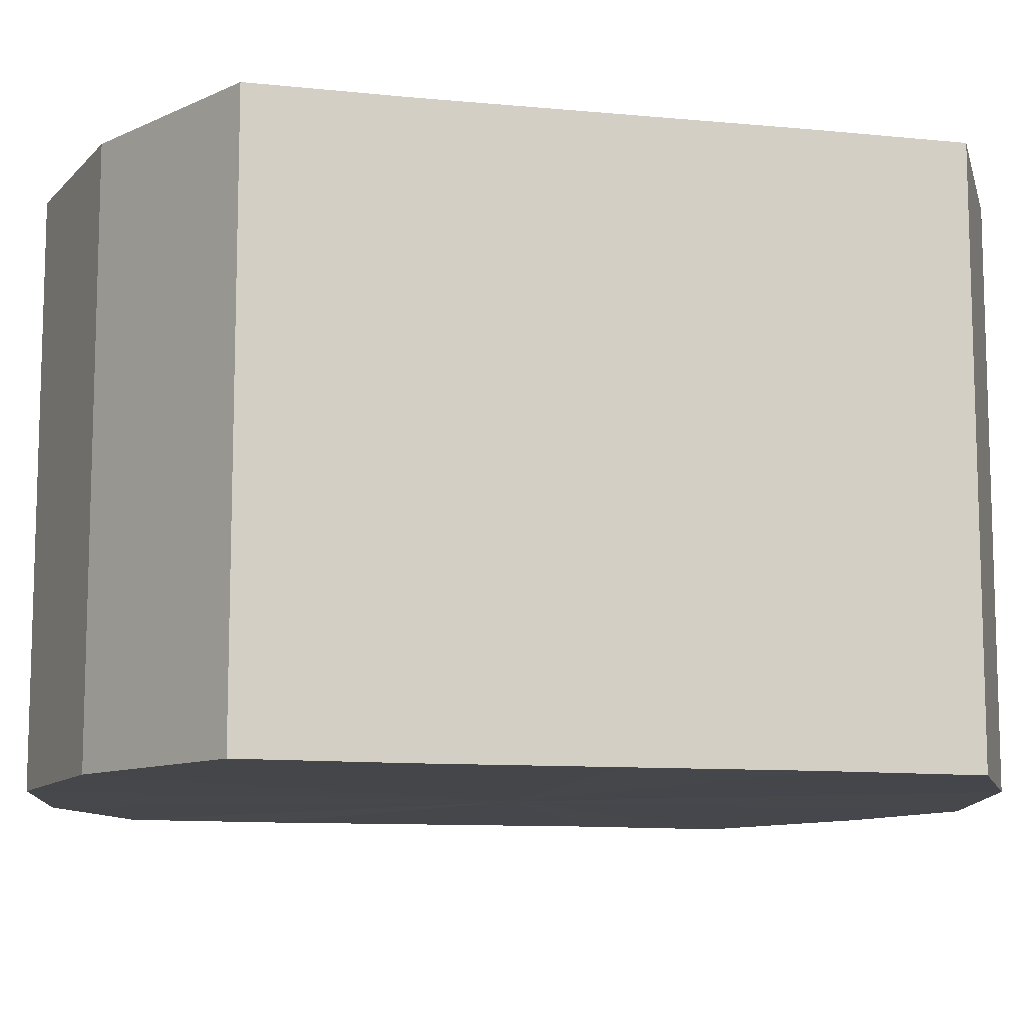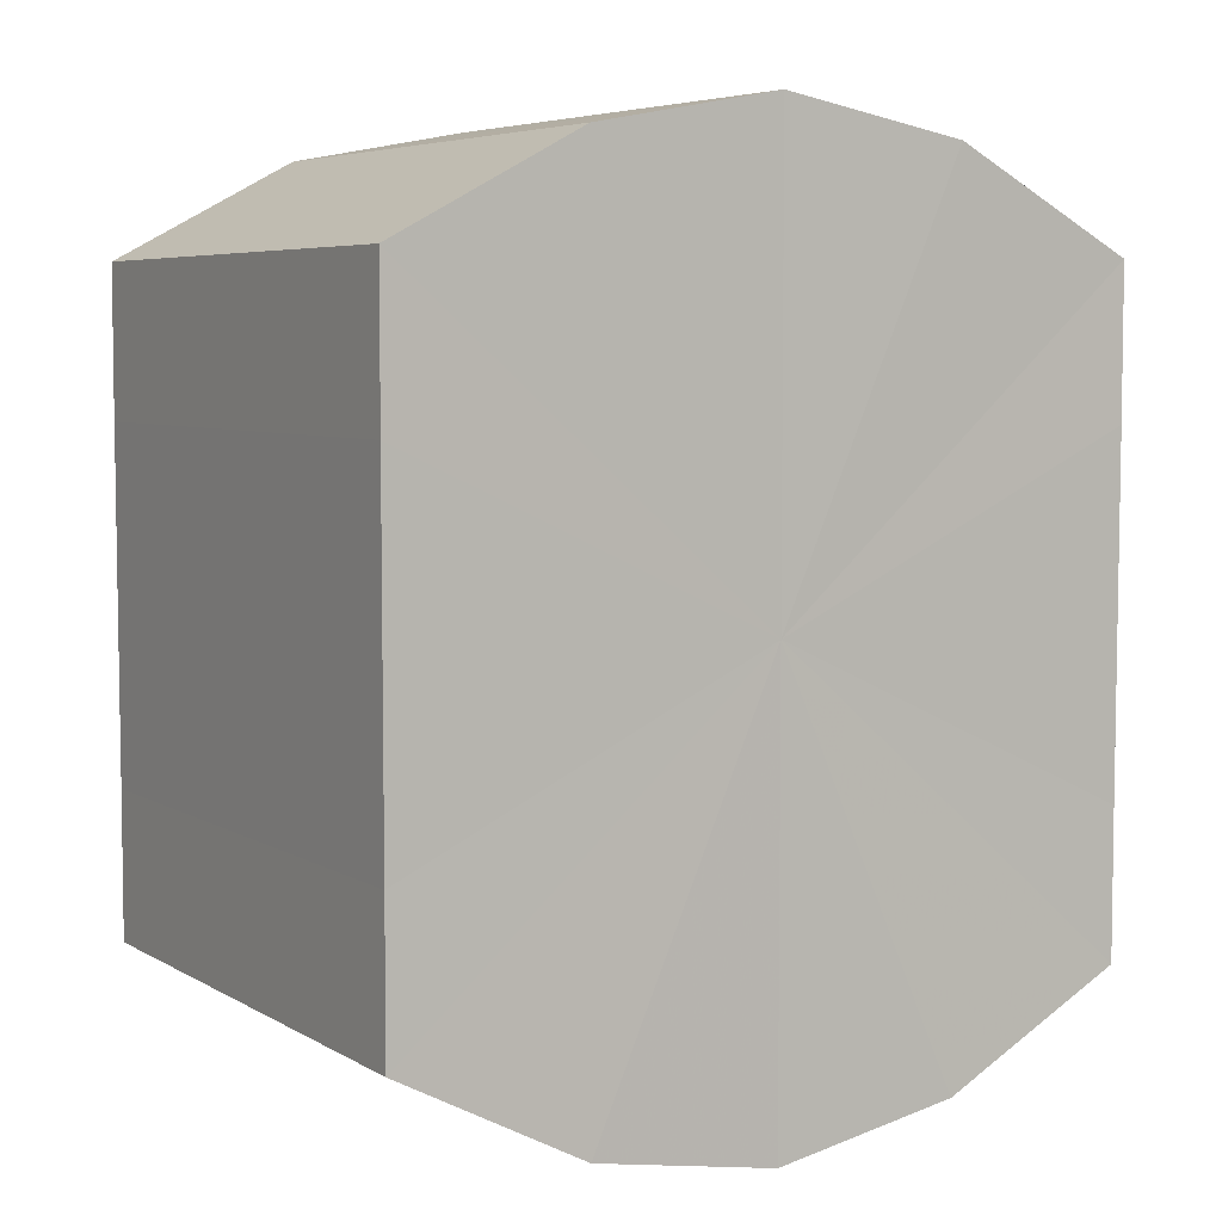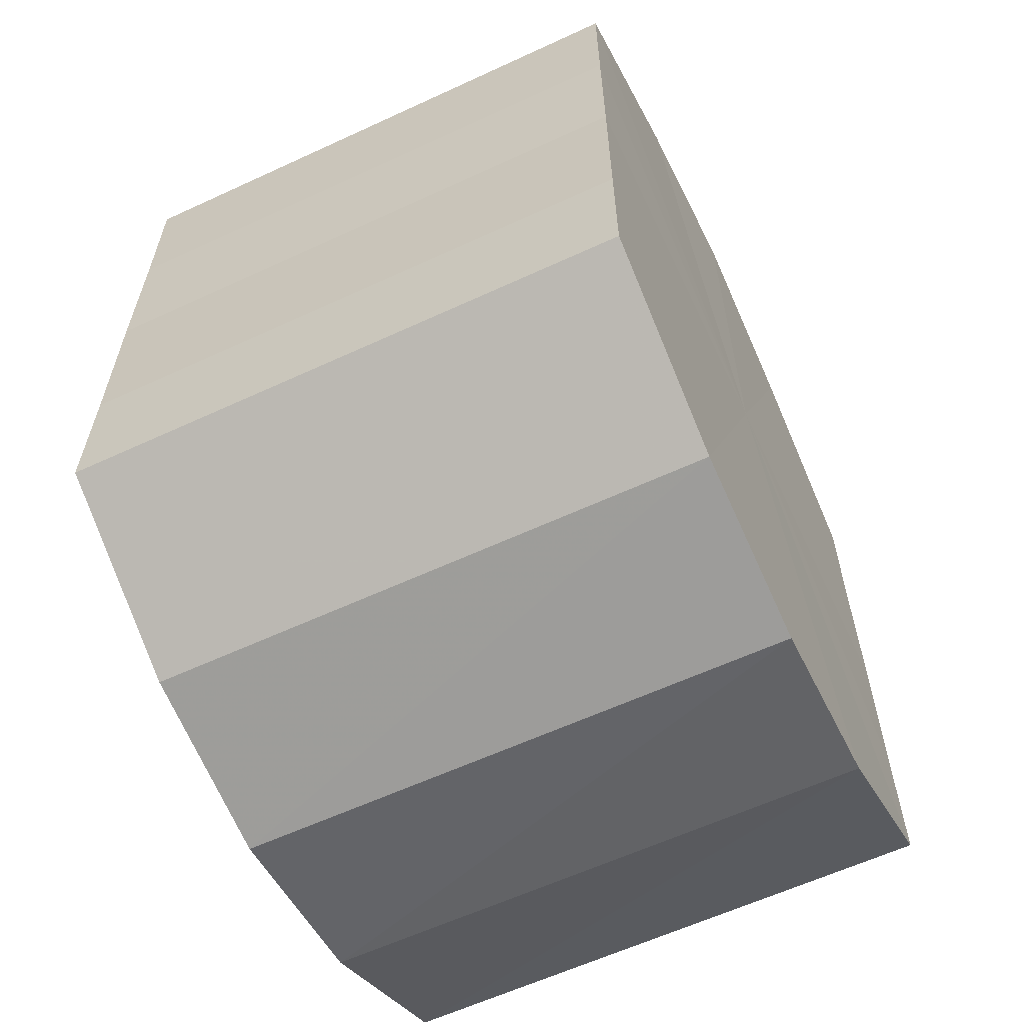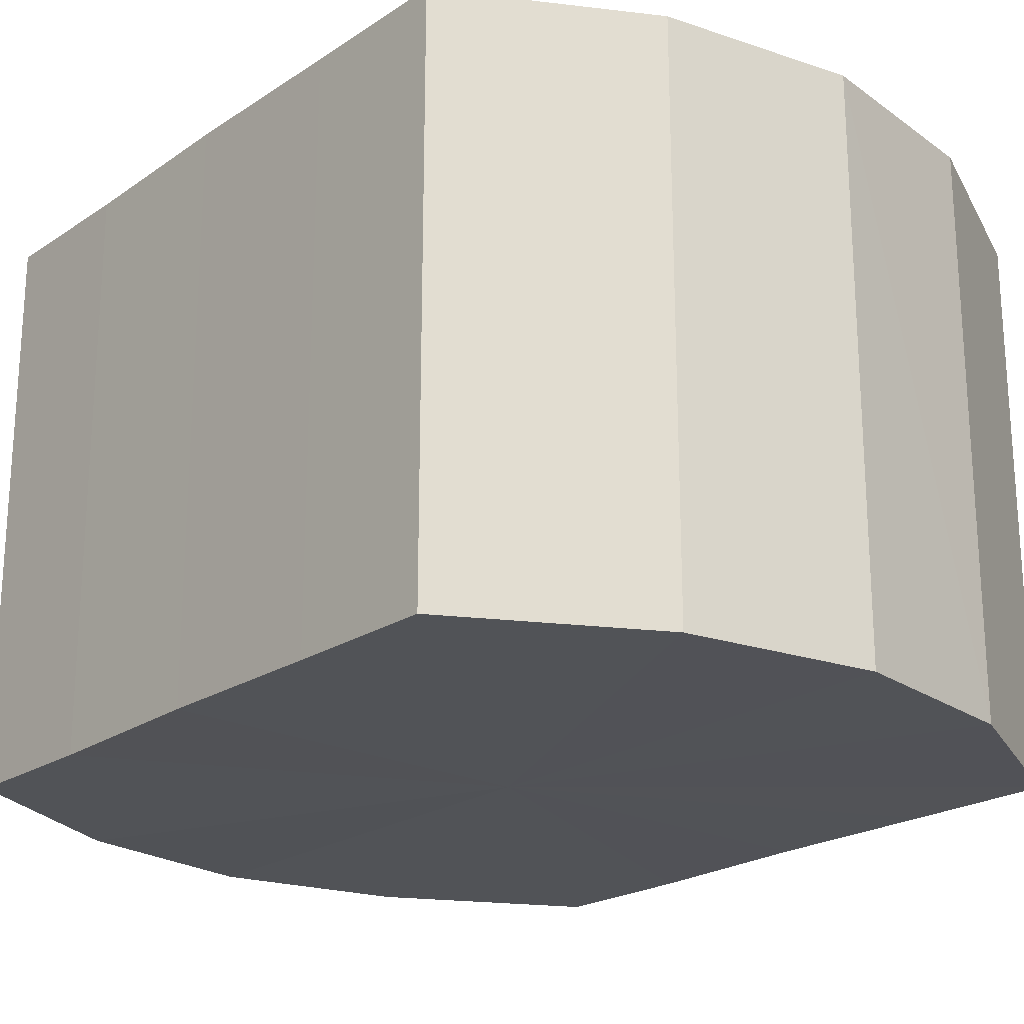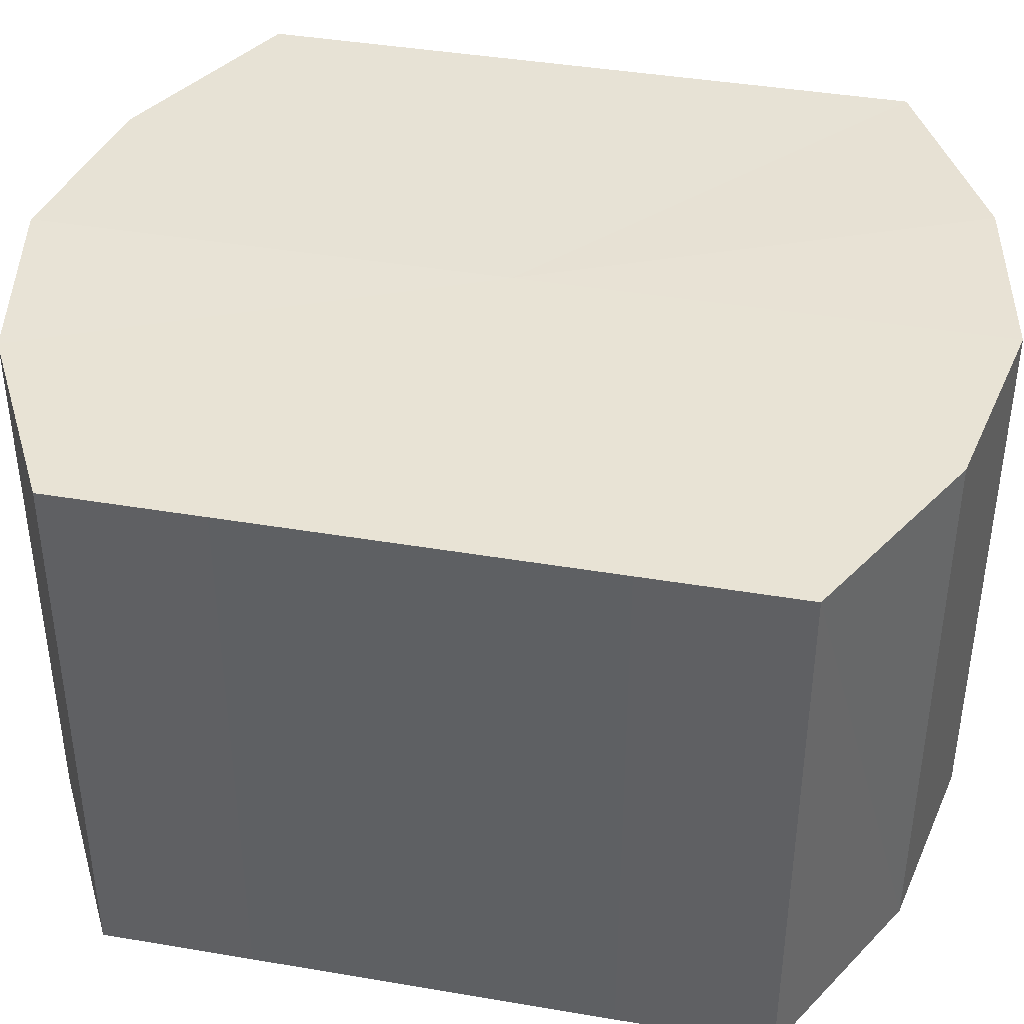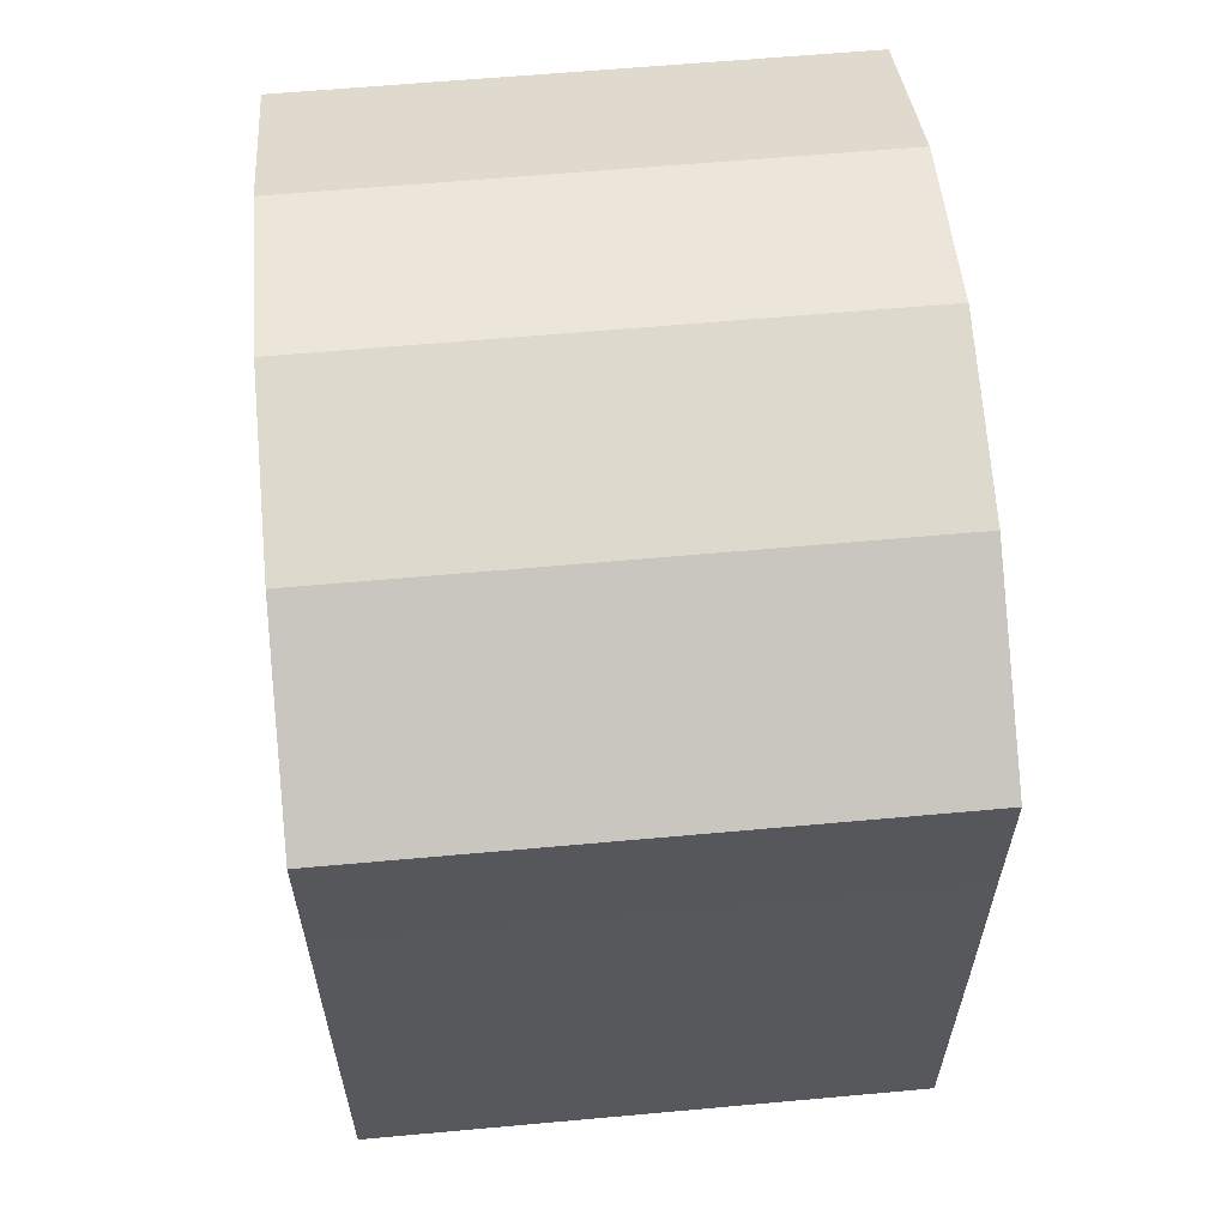
<metadata>
{"format":"obj","ext":"obj","renderer":"f3d","projection":"perspective","resolution":1024,"background":"white","views":[{"elev":-10.8,"azim":76.2,"up":"+Y"},{"elev":5.7,"azim":-31.2,"up":"+Z"},{"elev":-61.2,"azim":115.1,"up":"+Z"},{"elev":-21.8,"azim":-40.6,"up":"+Y"},{"elev":41.0,"azim":101.7,"up":"+Y"},{"elev":61.2,"azim":84.7,"up":"+Z"}]}
</metadata>
<code>
o 13348
v 2174 1876 14.18
v 2174 1876 14.18
v 2174 1876 14.18
v 2174 1876 14.18
v 2174 1876 14.18
v 2174 1876 14.18
v 2174 1876 14.18
v 2174 1876 14.19
v 2174 1876 14.18
v 2174 1876 14.18
v 2174 1876 14.18
v 2174 1876 14.2
v 2174 1876 14.19
v 2174 1876 14.19
v 2174 1876 14.19
v 2174 1876 14.21
v 2174 1876 14.2
v 2174 1876 14.2
v 2174 1876 14.2
v 2174 1876 14.22
v 2174 1876 14.21
v 2174 1876 14.21
v 2174 1876 14.21
v 2174 1876 14.22
v 2174 1876 14.22
v 2174 1876 14.22
v 2174 1876 14.22
v 2174 1876 14.22
v 2174 1876 14.22
v 2174 1876 14.22
v 2174 1876 14.22
v 2174 1876 14.22
v 2174 1876 14.18
v 2174 1876 14.18
v 2174 1876 14.18
v 2174 1876 14.18
v 2174 1876 14.18
v 2174 1876 14.18
v 2174 1876 14.18
v 2174 1876 14.18
v 2174 1876 14.18
v 2174 1876 14.19
v 2174 1876 14.19
v 2174 1876 14.19
v 2174 1876 14.18
v 2174 1876 14.2
v 2174 1876 14.19
v 2174 1876 14.2
v 2174 1876 14.2
v 2174 1876 14.21
v 2174 1876 14.2
v 2174 1876 14.22
v 2174 1876 14.21
v 2174 1876 14.21
v 2174 1876 14.21
v 2174 1876 14.22
v 2174 1876 14.22
v 2174 1876 14.22
v 2174 1876 14.22
v 2174 1876 14.22
v 2174 1876 14.22
v 2174 1876 14.22
v 2174 1876 14.22
v 2174 1876 14.22
v 2174 1876 14.2
v 2174 1876 14.18
v 2174 1876 14.18
v 2174 1876 14.18
v 2174 1876 14.18
v 2174 1876 14.19
v 2174 1876 14.18
v 2174 1876 14.2
v 2174 1876 14.19
v 2174 1876 14.21
v 2174 1876 14.2
v 2174 1876 14.22
v 2174 1876 14.21
v 2174 1876 14.22
v 2174 1876 14.22
v 2174 1876 14.22
v 2174 1876 14.22
v 2174 1876 14.2
v 2174 1876 14.18
v 2174 1876 14.18
v 2174 1876 14.18
v 2174 1876 14.18
v 2174 1876 14.18
v 2174 1876 14.19
v 2174 1876 14.19
v 2174 1876 14.2
v 2174 1876 14.2
v 2174 1876 14.21
v 2174 1876 14.21
v 2174 1876 14.22
v 2174 1876 14.22
v 2174 1876 14.22
v 2174 1876 14.22
v 2174 1876 14.22
f 1 2 3
f 2 4 5
f 6 1 7
f 4 8 9
f 10 6 11
f 8 12 13
f 14 10 15
f 12 16 17
f 18 14 19
f 16 20 21
f 22 18 23
f 20 24 25
f 26 22 27
f 24 28 29
f 30 26 31
f 28 30 32
f 33 34 35
f 35 36 37
f 38 39 33
f 40 41 38
f 37 42 43
f 44 45 40
f 46 47 44
f 43 48 49
f 50 51 46
f 52 53 50
f 49 54 55
f 56 57 52
f 58 59 56
f 55 60 61
f 62 63 58
f 61 64 62
f 65 66 67
f 65 68 66
f 65 67 69
f 65 70 68
f 65 69 71
f 65 72 70
f 65 71 73
f 65 74 72
f 65 73 75
f 65 76 74
f 65 75 77
f 65 78 76
f 65 77 79
f 65 80 78
f 65 79 81
f 65 81 80
f 82 83 84
f 82 85 83
f 82 84 86
f 82 87 85
f 82 86 88
f 82 89 87
f 82 88 90
f 82 91 89
f 82 90 92
f 82 93 91
f 82 92 94
f 82 95 93
f 82 94 96
f 82 97 95
f 82 96 98
f 82 98 97

</code>
